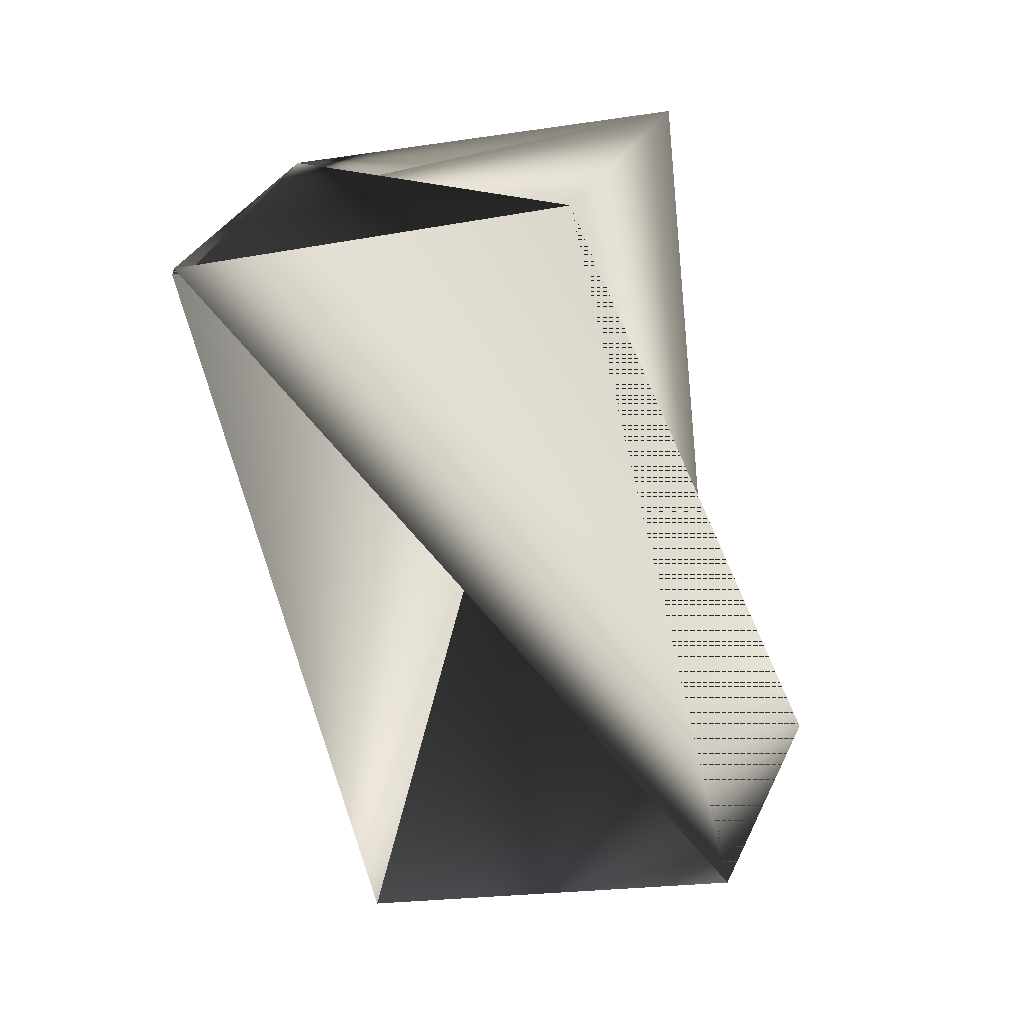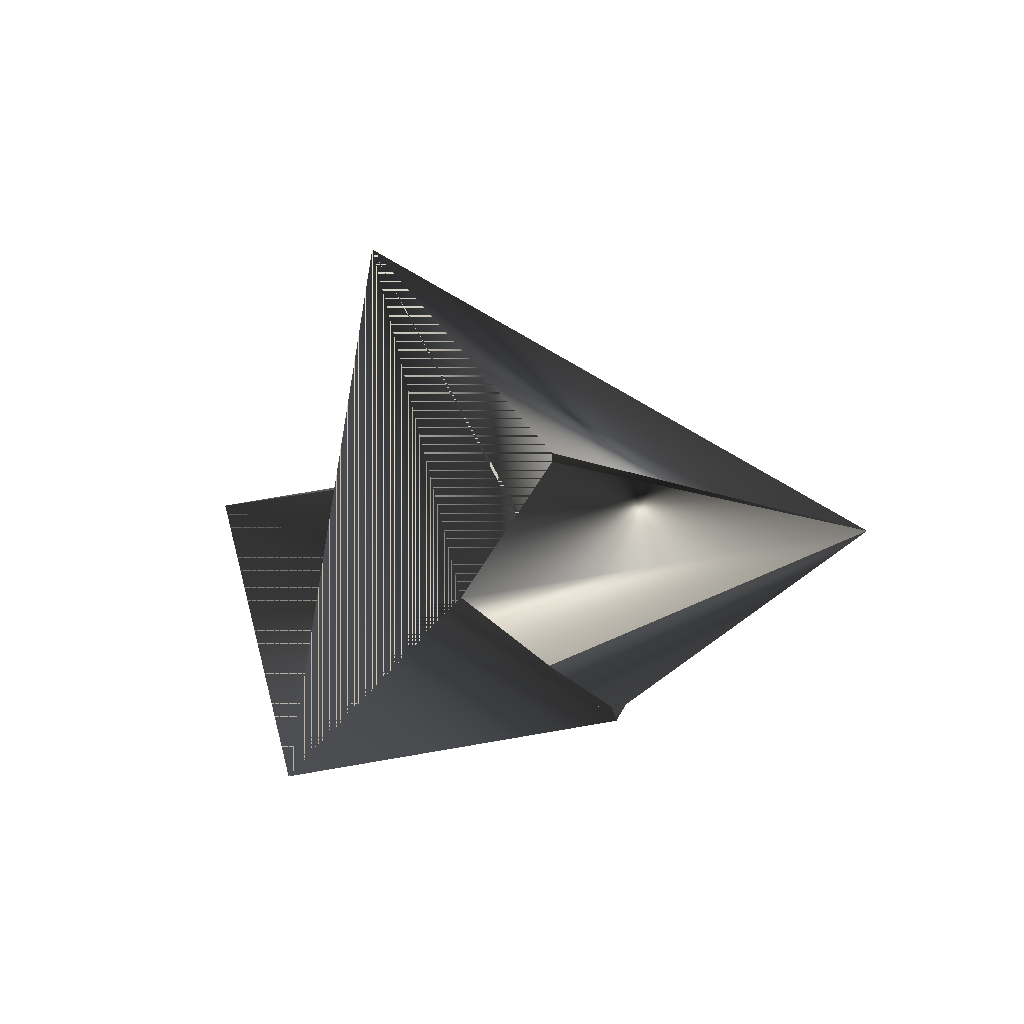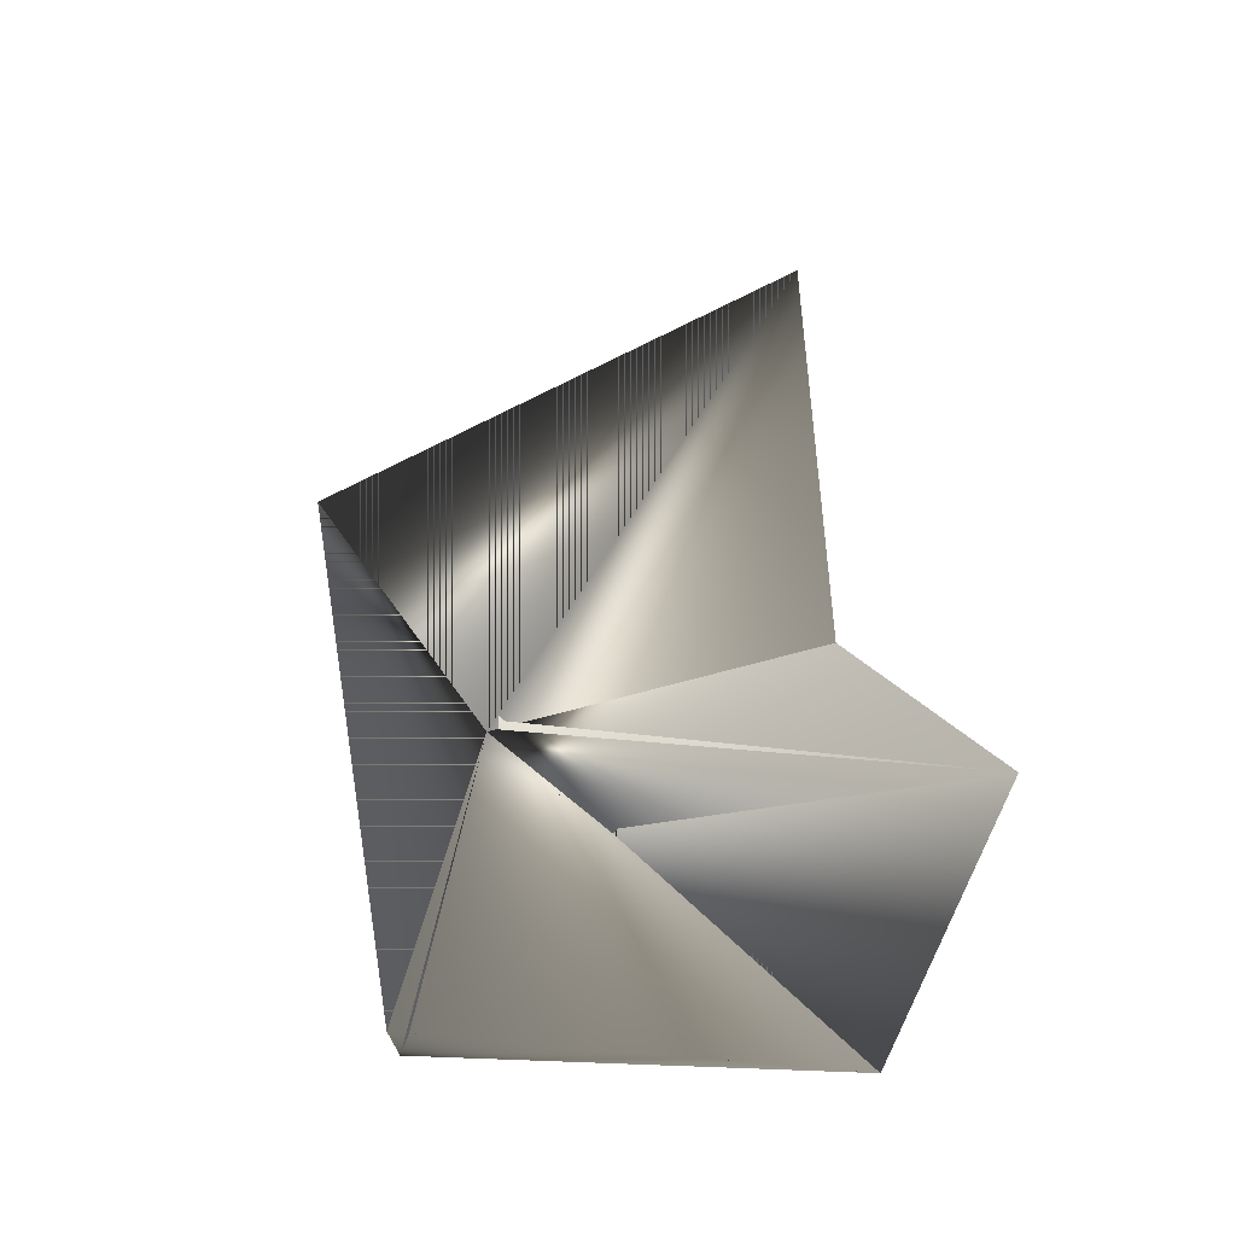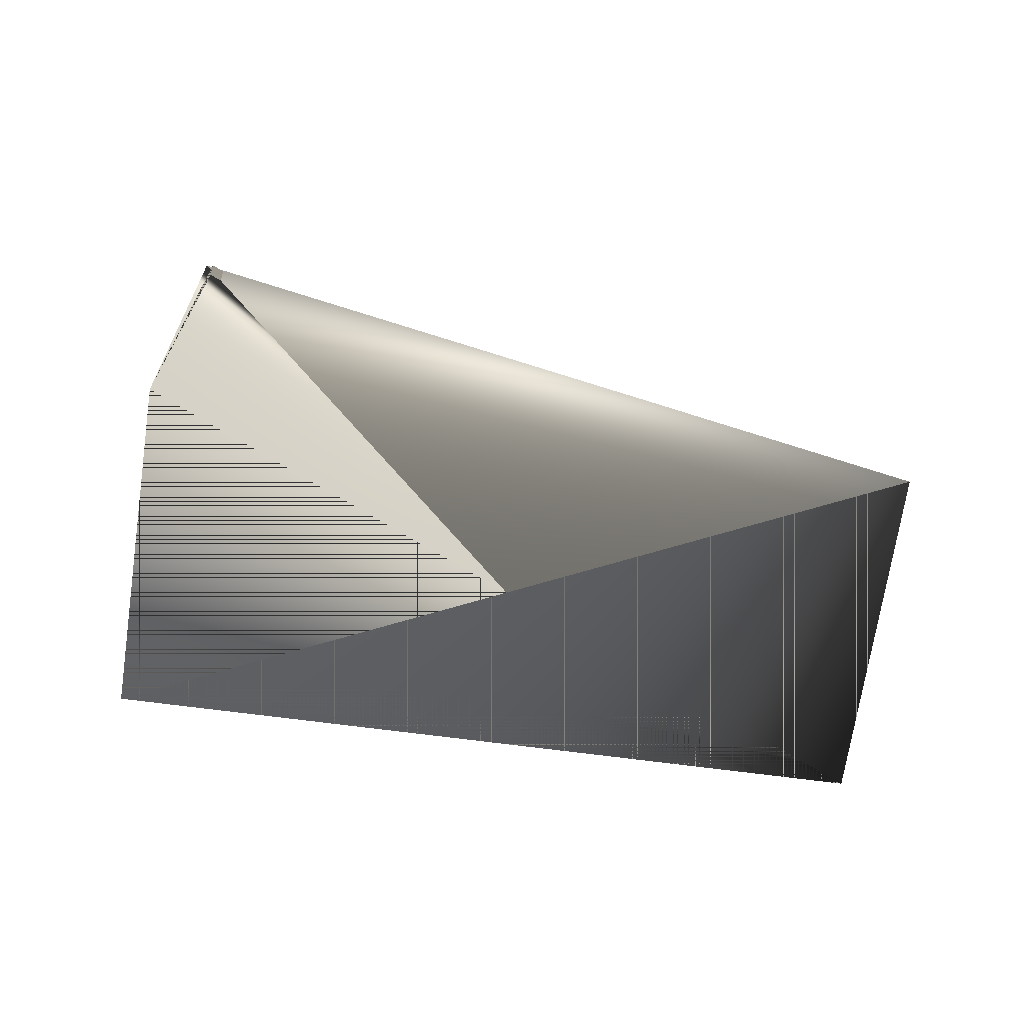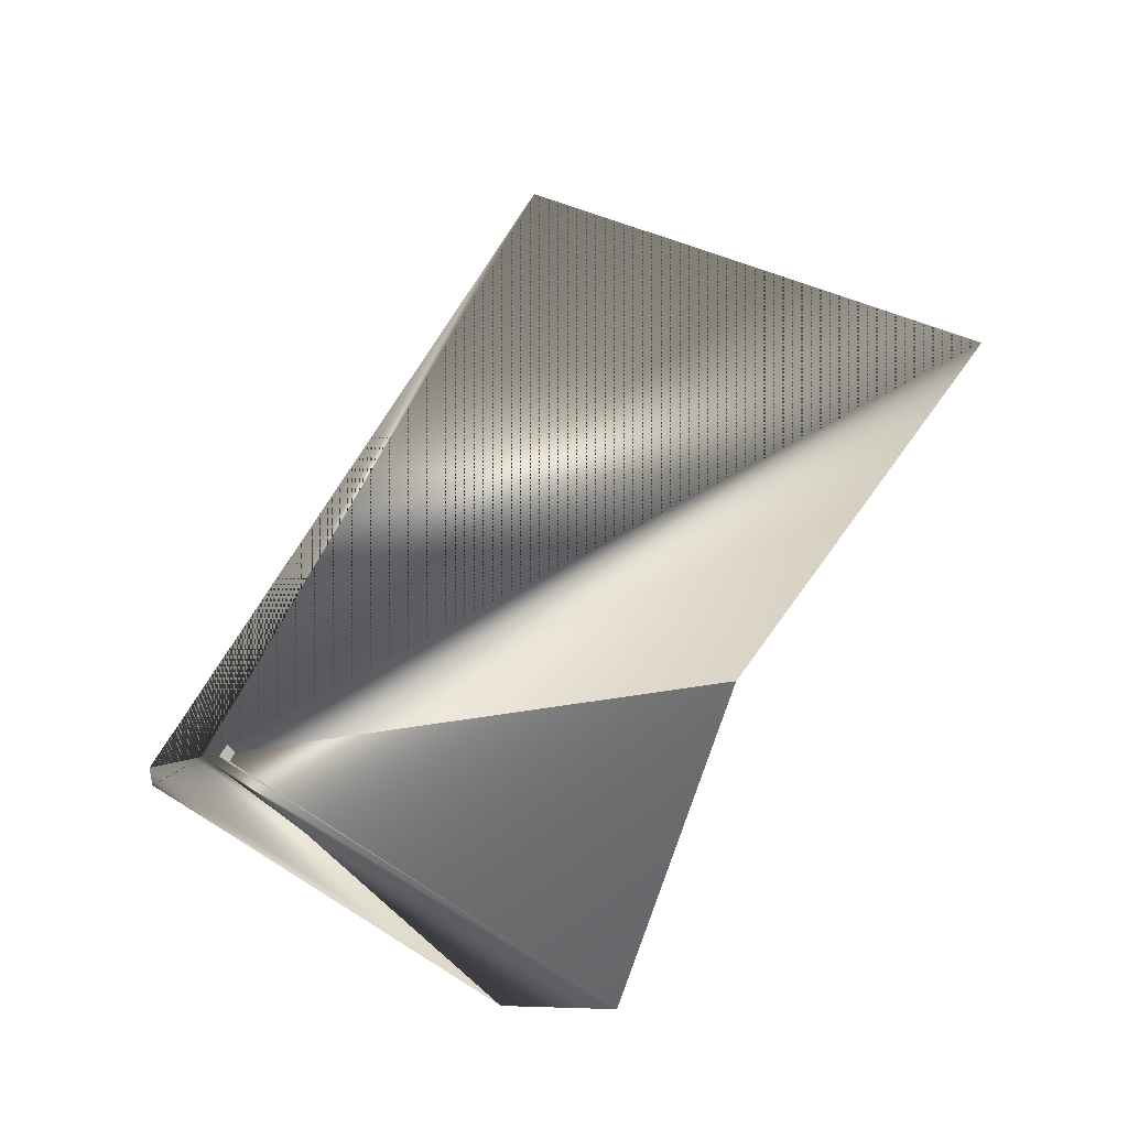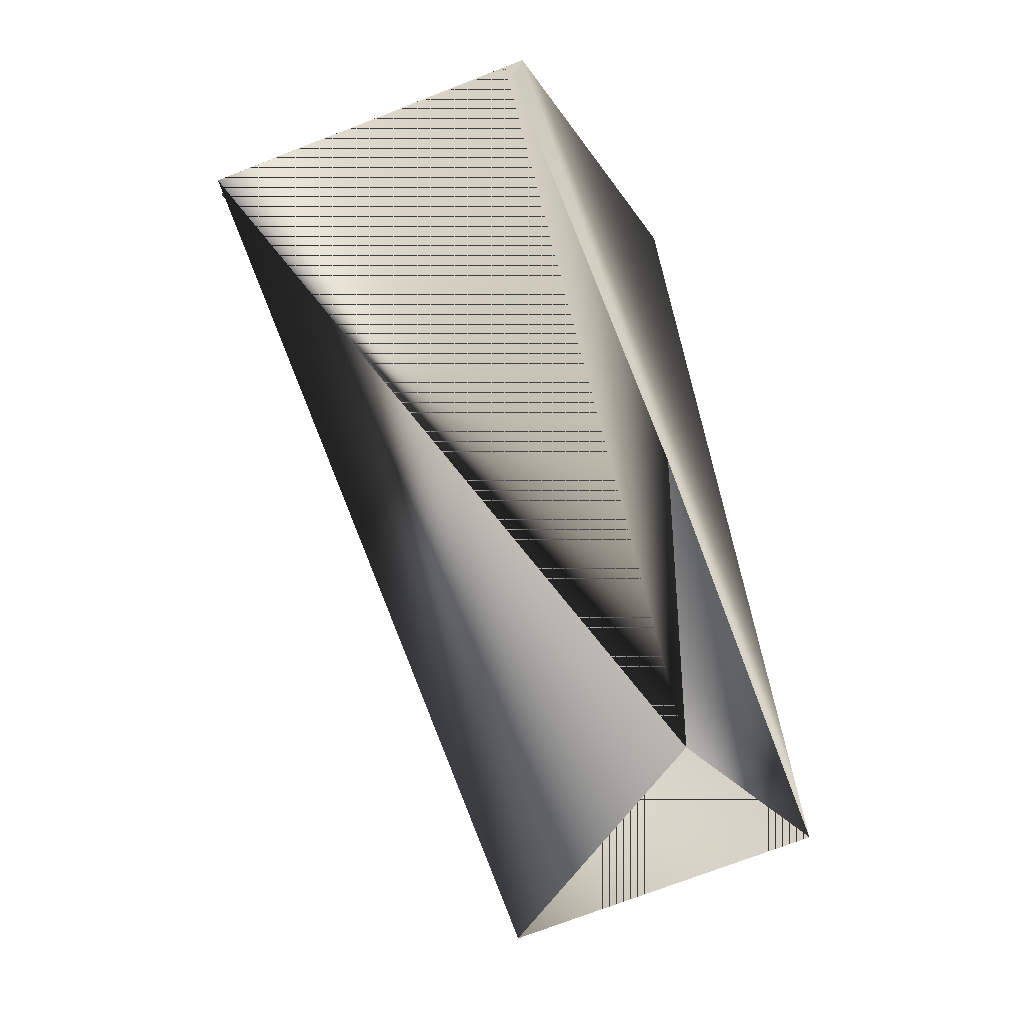
<metadata>
{"format":"obj","ext":"obj","renderer":"f3d","projection":"perspective","resolution":1024,"background":"white","views":[{"elev":-60.7,"azim":162.0,"up":"+Z"},{"elev":-26.6,"azim":-48.5,"up":"+Z"},{"elev":46.6,"azim":137.8,"up":"+Z"},{"elev":4.8,"azim":-122.4,"up":"+Z"},{"elev":79.3,"azim":177.9,"up":"+Z"},{"elev":-56.5,"azim":97.8,"up":"+Y"}]}
</metadata>
<code>
v -0.2972 -0.5691 0.4999
v -0.3207 -0.5631 0.5668
v -0.3677 -0.5184 0.473
v -0.2972 -0.5659 0.4962
v -0.3173 -0.5631 0.5668
v -0.3812 -0.6983 0.4772
v -0.3912 -0.5156 0.54
v -0.4719 -0.6481 0.521
v -0.4485 -0.6508 0.454
f 1 3 2
f 1 2 3
f 1 4 3
f 1 3 2
f 1 3 4
f 1 2 3
f 1 5 3
f 1 3 2
f 1 2 6
f 1 6 5
f 1 5 6
f 1 7 5
f 1 3 8
f 1 3 7
f 1 6 3
f 1 8 3
f 4 5 9
f 4 9 8
f 4 3 8
f 4 8 3
f 4 8 5
f 4 9 3
f 4 3 8
f 4 8 9
f 5 9 8
f 5 7 9
f 5 8 6
f 5 9 3
f 5 3 6
f 5 6 8
f 5 8 9
f 5 6 9
f 5 8 3
f 9 6 3
f 9 7 3
f 9 3 7
f 9 3 8
f 9 8 3
f 9 7 3
f 7 3 2
f 7 2 3
f 3 6 2

</code>
